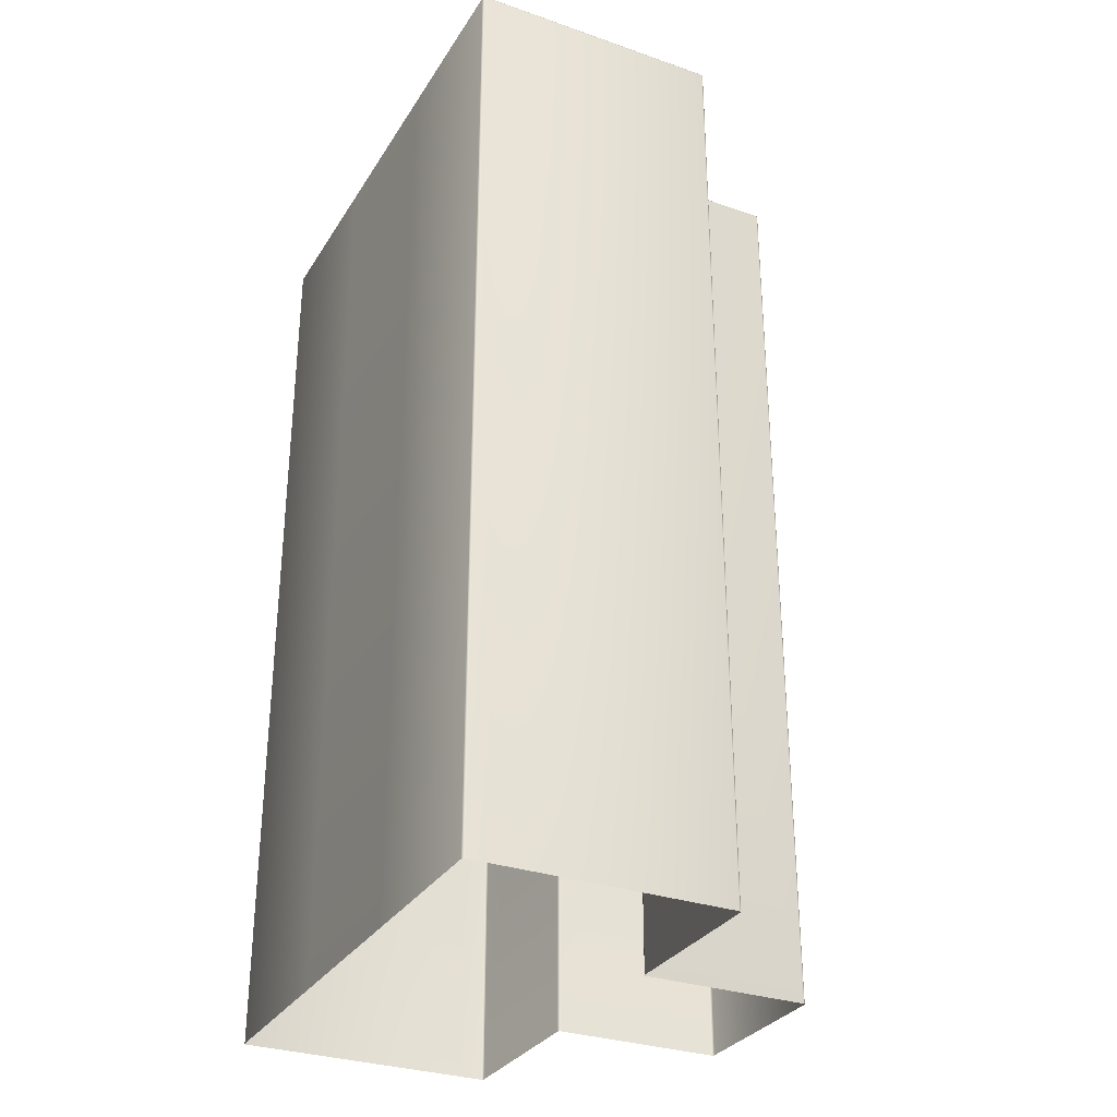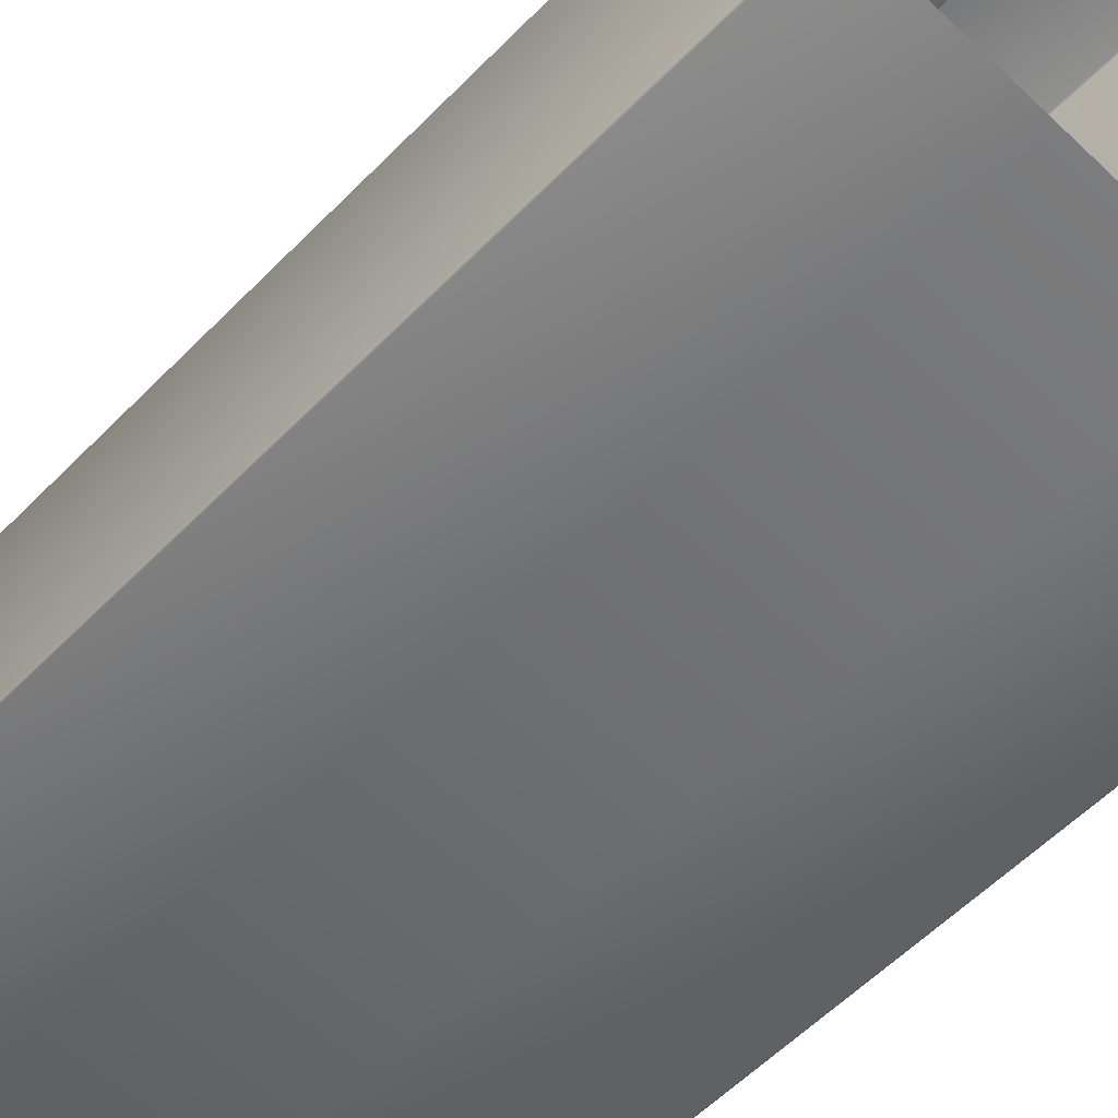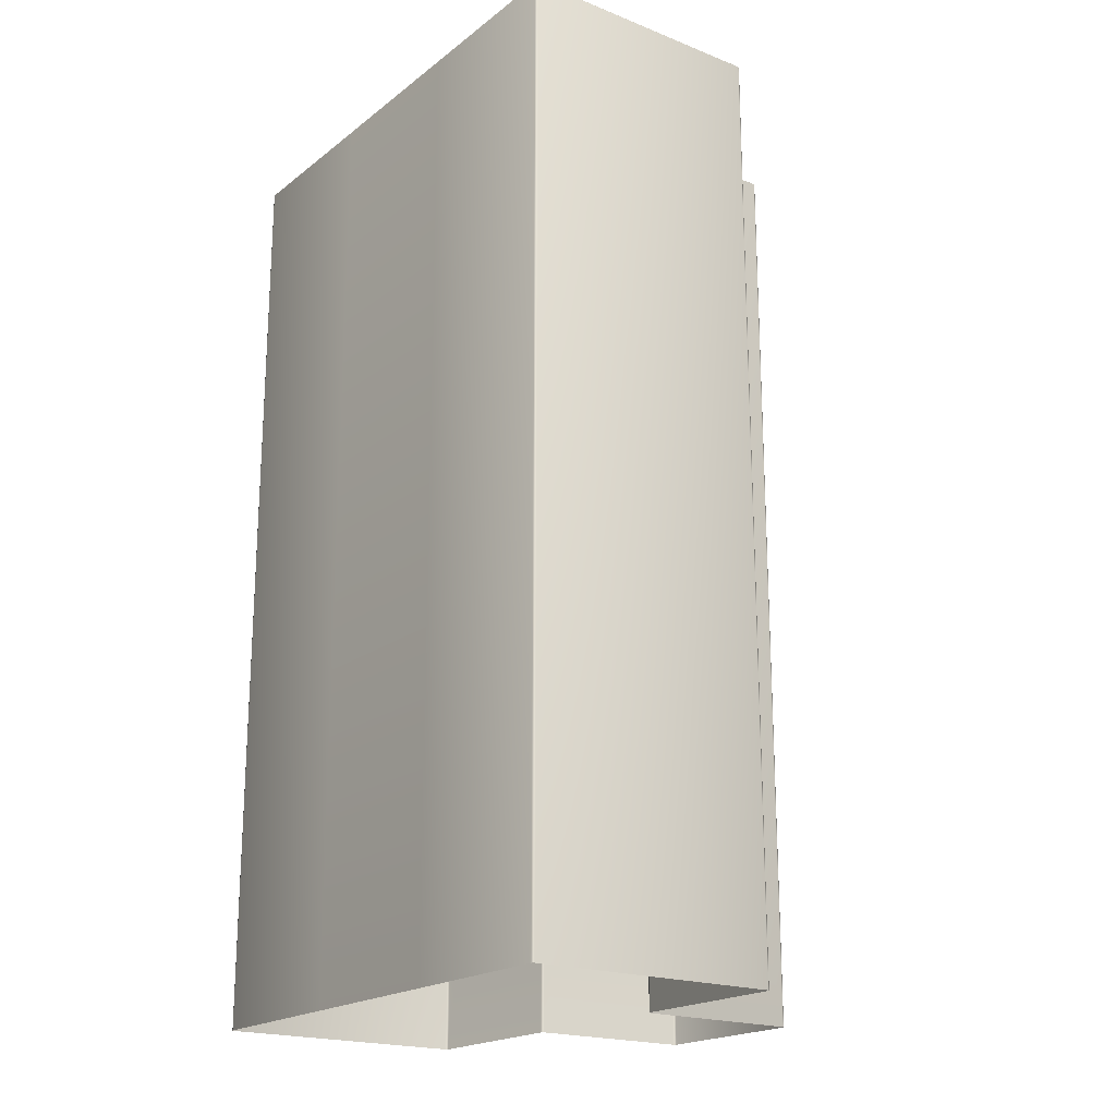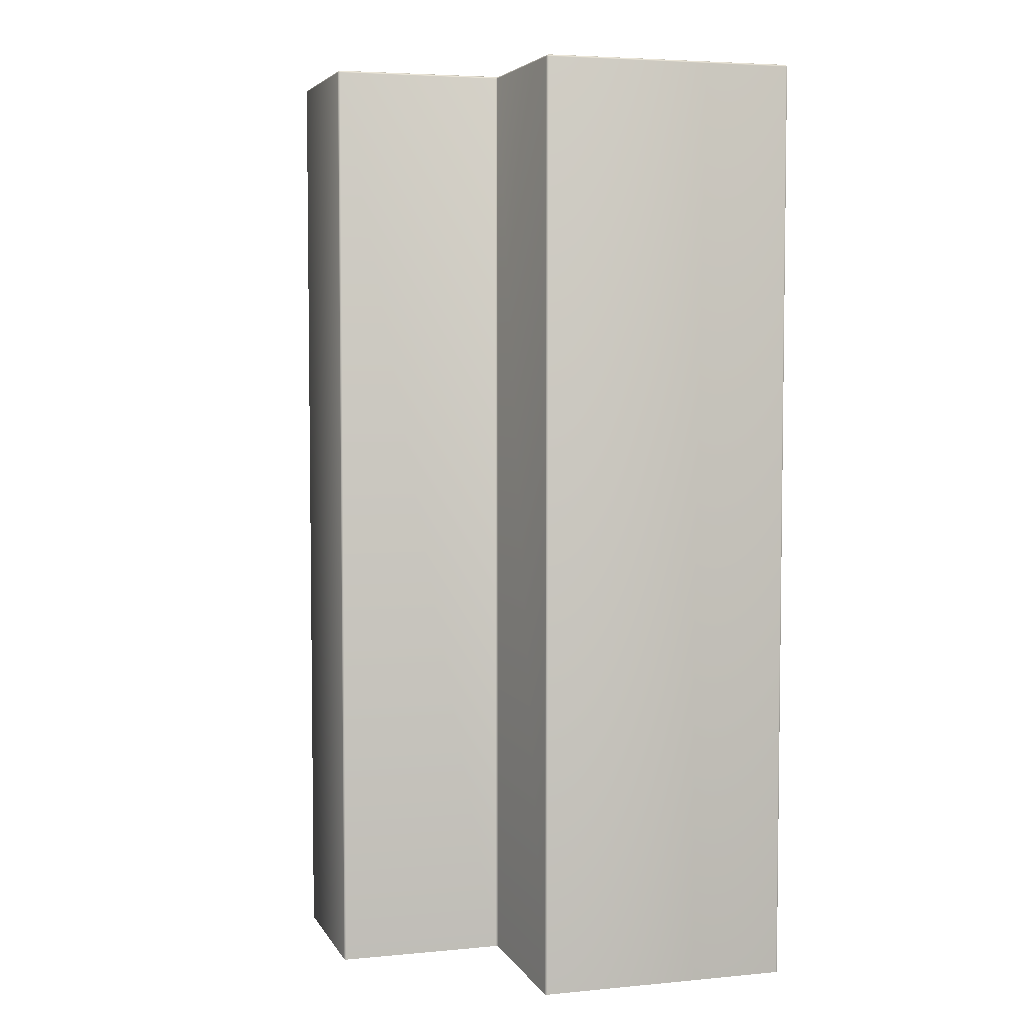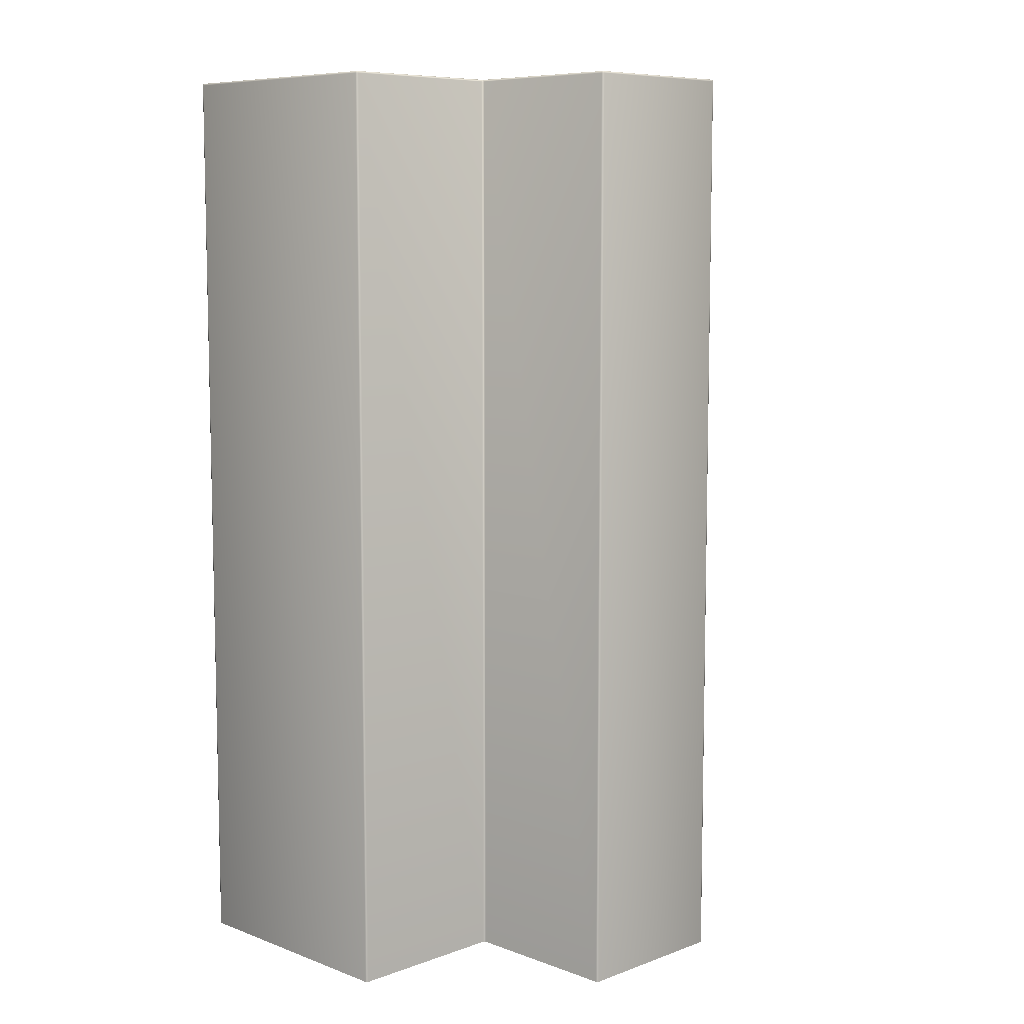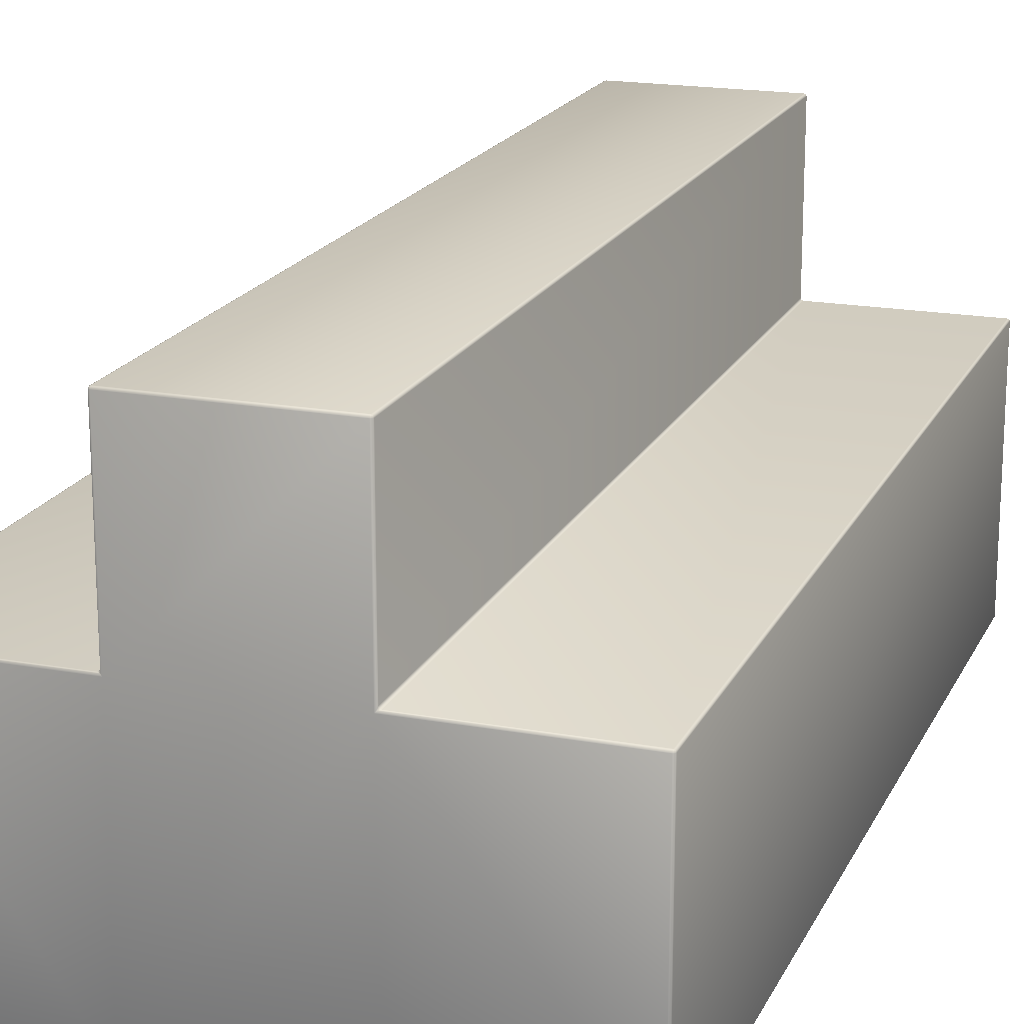
<metadata>
{"format":"obj","ext":"obj","renderer":"f3d","projection":"perspective","resolution":1024,"background":"white","views":[{"elev":-30.8,"azim":-116.5,"up":"+Y"},{"elev":-58.7,"azim":-44.0,"up":"+Z"},{"elev":-19.8,"azim":-126.1,"up":"+Y"},{"elev":4.8,"azim":73.1,"up":"+Y"},{"elev":8.2,"azim":-44.8,"up":"+Y"},{"elev":18.6,"azim":-160.7,"up":"+Z"}]}
</metadata>
<code>
o Room_01_Platform_02_Cube.001
v -1 -11 -2.2
v 1 -11 -2.2
v -0.975 -11 2.8
v -1 -11 2.775
v -0.9927 -11 2.793
v -0.975 -0.025 2.8
v -0.975 0 2.775
v -1 -0.025 2.775
v -0.975 -0.007322 2.793
v -0.9894 -0.01057 2.789
v -0.9927 -0.007322 2.775
v -0.9927 -0.025 2.793
v -1 -11 0.825
v -1.025 -11 0.8
v -1.007 -11 0.8073
v -0.975 0 0.775
v -1.025 -0.025 0.8
v -1 -0.025 0.825
v -1 -0.007322 0.7927
v -1 -0.01057 0.8
v -1.007 -0.025 0.8073
v -0.9927 -0.007322 0.8
v 1 -11 2.775
v 0.975 -11 2.8
v 0.9927 -11 2.793
v 0.975 0 2.775
v 0.975 -0.025 2.8
v 1 -0.025 2.775
v 0.975 -0.007322 2.793
v 0.9894 -0.01057 2.789
v 0.9927 -0.025 2.793
v 0.9927 -0.007322 2.775
v 1.025 -11 0.8
v 1 -11 0.825
v 1.007 -11 0.8073
v 1.025 -0.025 0.8
v 0.975 0 0.775
v 1 -0.025 0.825
v 1 -0.007322 0.7927
v 1 -0.01057 0.8
v 0.9927 -0.007322 0.8
v 1.007 -0.025 0.8073
v -1 -0.025 -2.2
v -1 0 -2.175
v -1 -0.007322 -2.193
v 1 0 -2.175
v 1 -0.025 -2.2
v 1 -0.007322 -2.193
v -2.994 -0.025 0.8
v -2.994 0 0.775
v -3.019 -0.025 0.775
v -2.994 -0.007322 0.7927
v -3.008 -0.01057 0.7894
v -3.011 -0.007322 0.775
v -3.011 -0.025 0.7927
v -2.994 -11 0.8
v -3.019 -11 0.775
v -3.011 -11 0.7927
v 2.994 -0.025 0.8
v 3.019 -0.025 0.775
v 2.994 0 0.775
v 3.011 -0.025 0.7927
v 3.008 -0.01057 0.7894
v 3.011 -0.007322 0.775
v 2.994 -0.007322 0.7927
v 3.019 -11 0.775
v 2.994 -11 0.8
v 3.011 -11 0.7927
v -2.994 -0.025 -2.2
v -3.019 -0.025 -2.175
v -2.994 0 -2.175
v -3.011 -0.025 -2.193
v -3.008 -0.01057 -2.189
v -3.011 -0.007322 -2.175
v -2.994 -0.007322 -2.193
v -3.019 -11 -2.175
v -2.994 -11 -2.2
v -3.011 -11 -2.193
v 2.994 -0.025 -2.2
v 2.994 0 -2.175
v 3.019 -0.025 -2.175
v 2.994 -0.007322 -2.193
v 3.008 -0.01057 -2.189
v 3.011 -0.007322 -2.175
v 3.011 -0.025 -2.193
v 2.994 -11 -2.2
v 3.019 -11 -2.175
v 3.011 -11 -2.193
f 24 27 6 3
f 36 33 67 59
f 14 17 49 56
f 2 47 79 86
f 43 1 77 69
f 60 66 87 81
f 1 43 47 2
f 34 38 28 23
f 57 51 70 76
f 6 9 10 12
f 8 12 10 11
f 17 21 20 19
f 18 22 20 21
f 27 31 30 29
f 28 32 30 31
f 36 39 40 42
f 38 42 40 41
f 49 52 53 55
f 51 55 53 54
f 59 62 63 65
f 60 64 63 62
f 69 72 73 75
f 70 74 73 72
f 79 82 83 85
f 81 85 83 84
f 3 6 12 5
f 5 12 8 4
f 11 22 18 8
f 17 14 15 21
f 21 15 13 18
f 38 34 35 42
f 42 35 33 36
f 41 32 28 38
f 27 24 25 31
f 31 25 23 28
f 29 9 6 27
f 45 48 47 43
f 51 57 58 55
f 55 58 56 49
f 59 67 68 62
f 62 68 66 60
f 69 77 78 72
f 72 78 76 70
f 81 87 88 85
f 85 88 86 79
f 60 81 84 64
f 70 51 54 74
f 36 59 65 39
f 79 47 48 82
f 19 52 49 17
f 75 45 43 69
f 4 8 18 13
f 16 44 71 50
f 37 16 7 26
f 16 37 46 44
f 46 37 61 80
f 7 11 10 9
f 16 19 20 22
f 26 29 30 32
f 37 41 40 39
f 50 54 53 52
f 61 65 63 64
f 71 75 73 74
f 80 84 83 82
f 7 16 22 11
f 37 26 32 41
f 26 7 9 29
f 44 46 48 45
f 64 84 80 61
f 74 54 50 71
f 39 65 61 37
f 82 48 46 80
f 16 50 52 19
f 71 44 45 75

</code>
